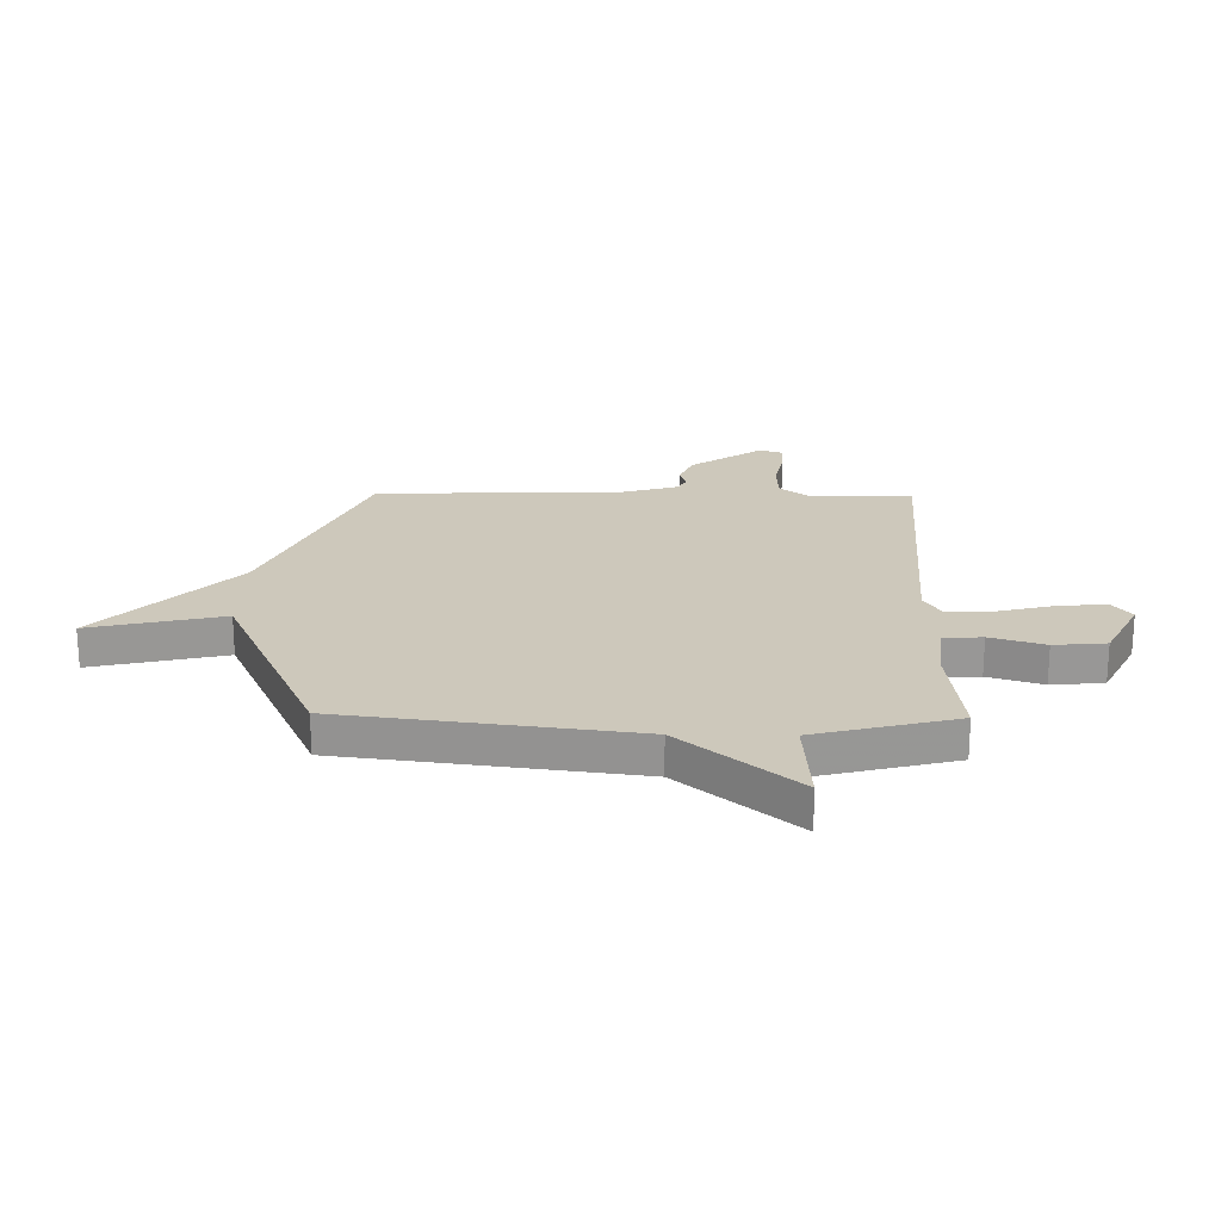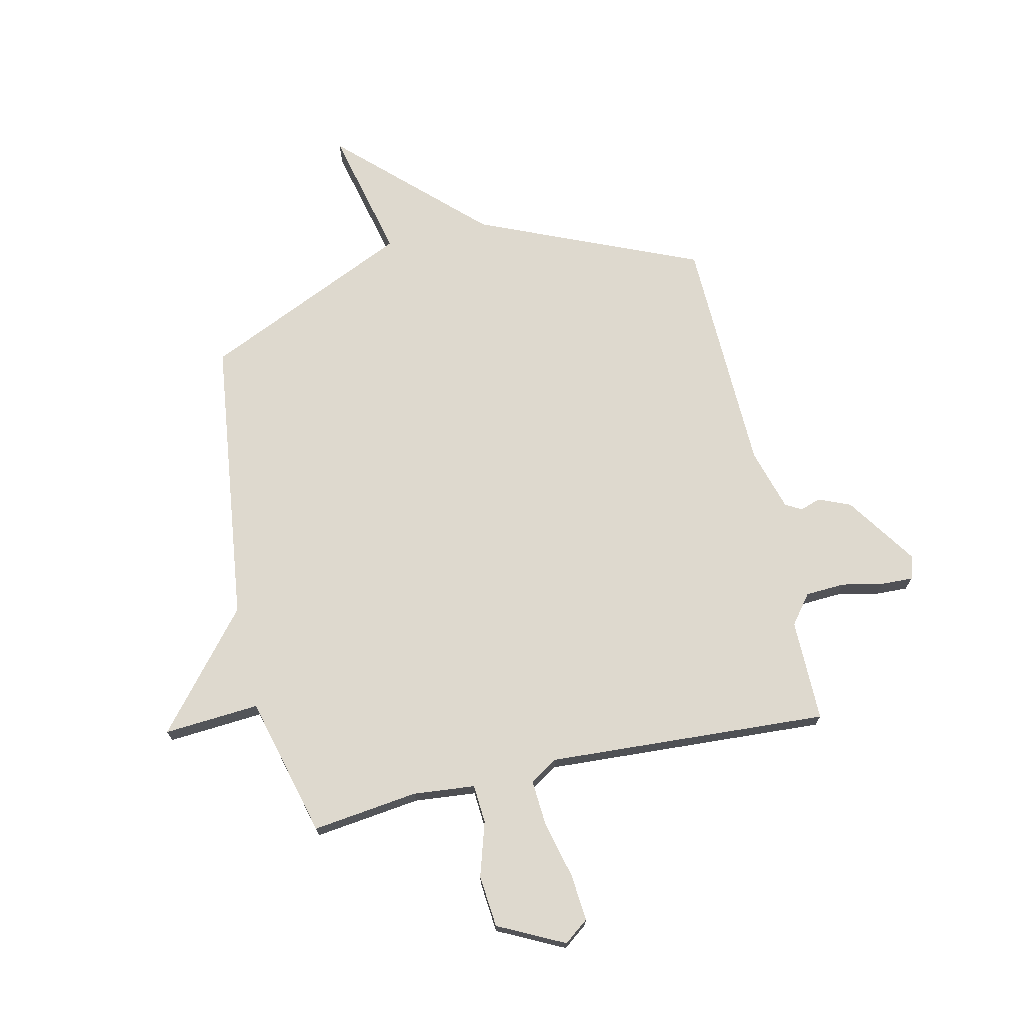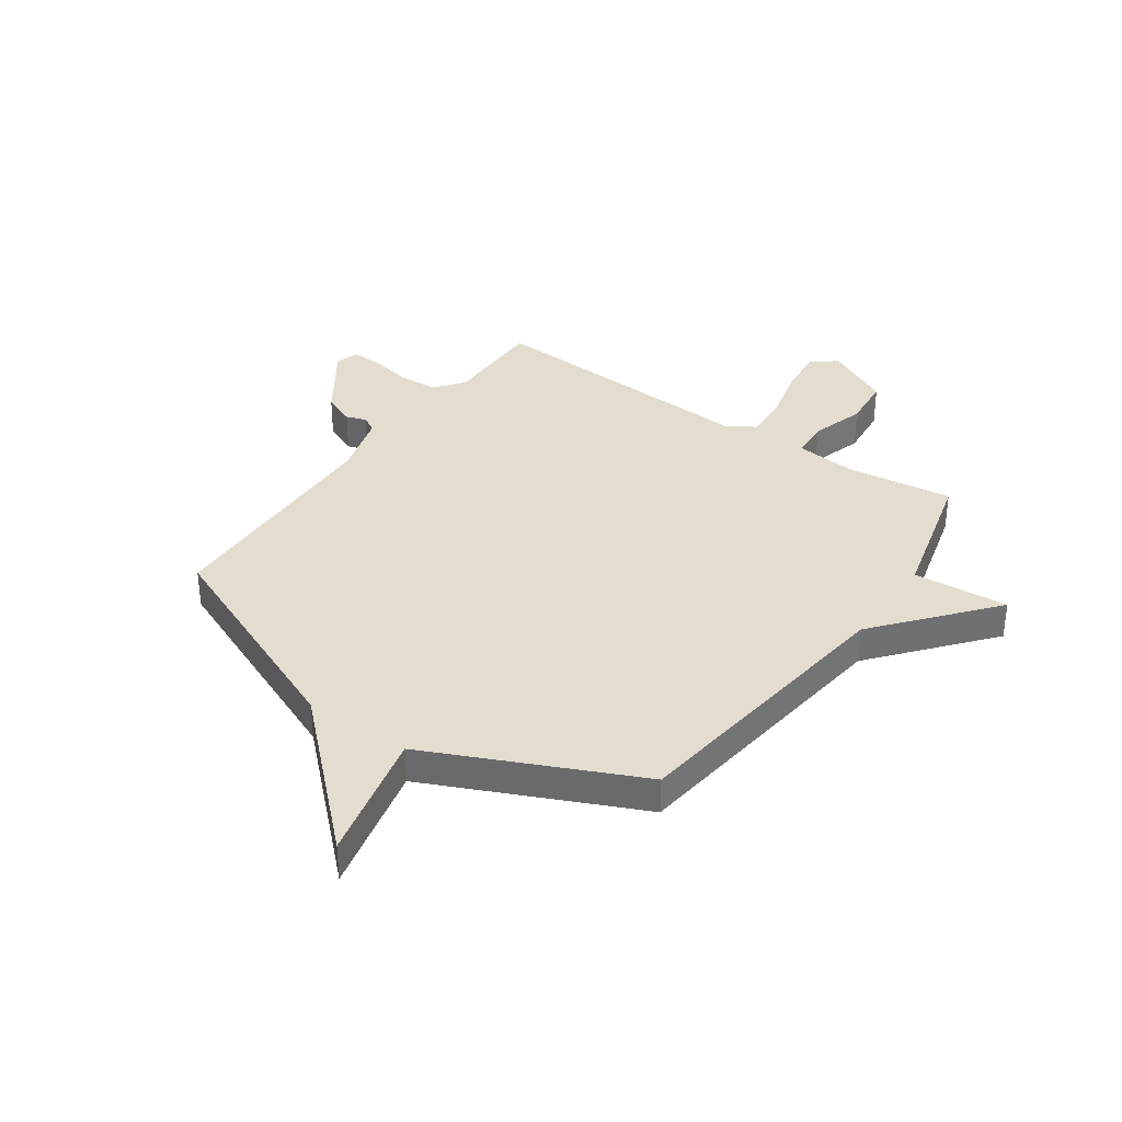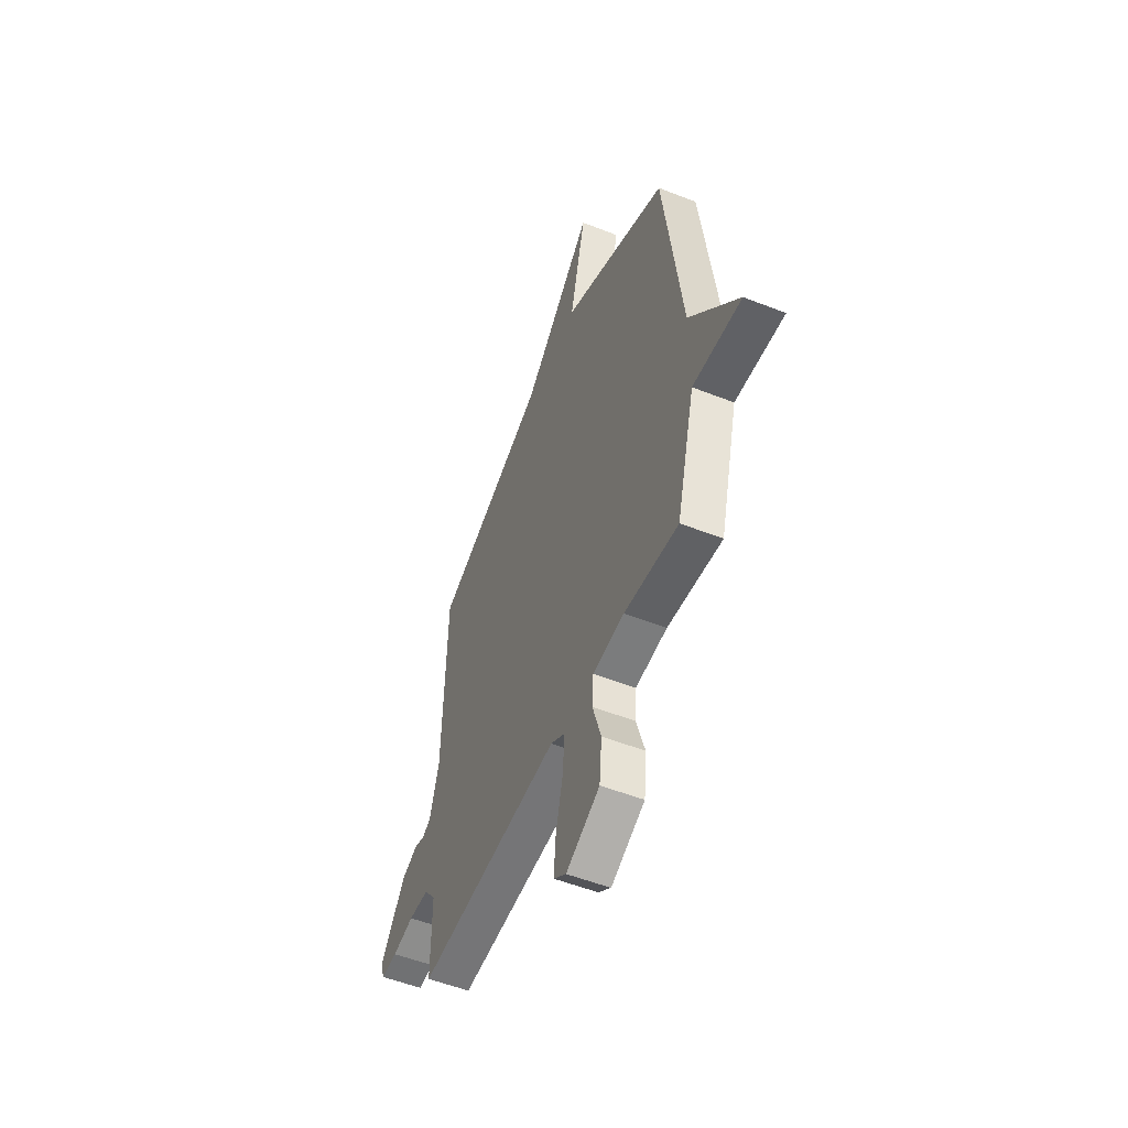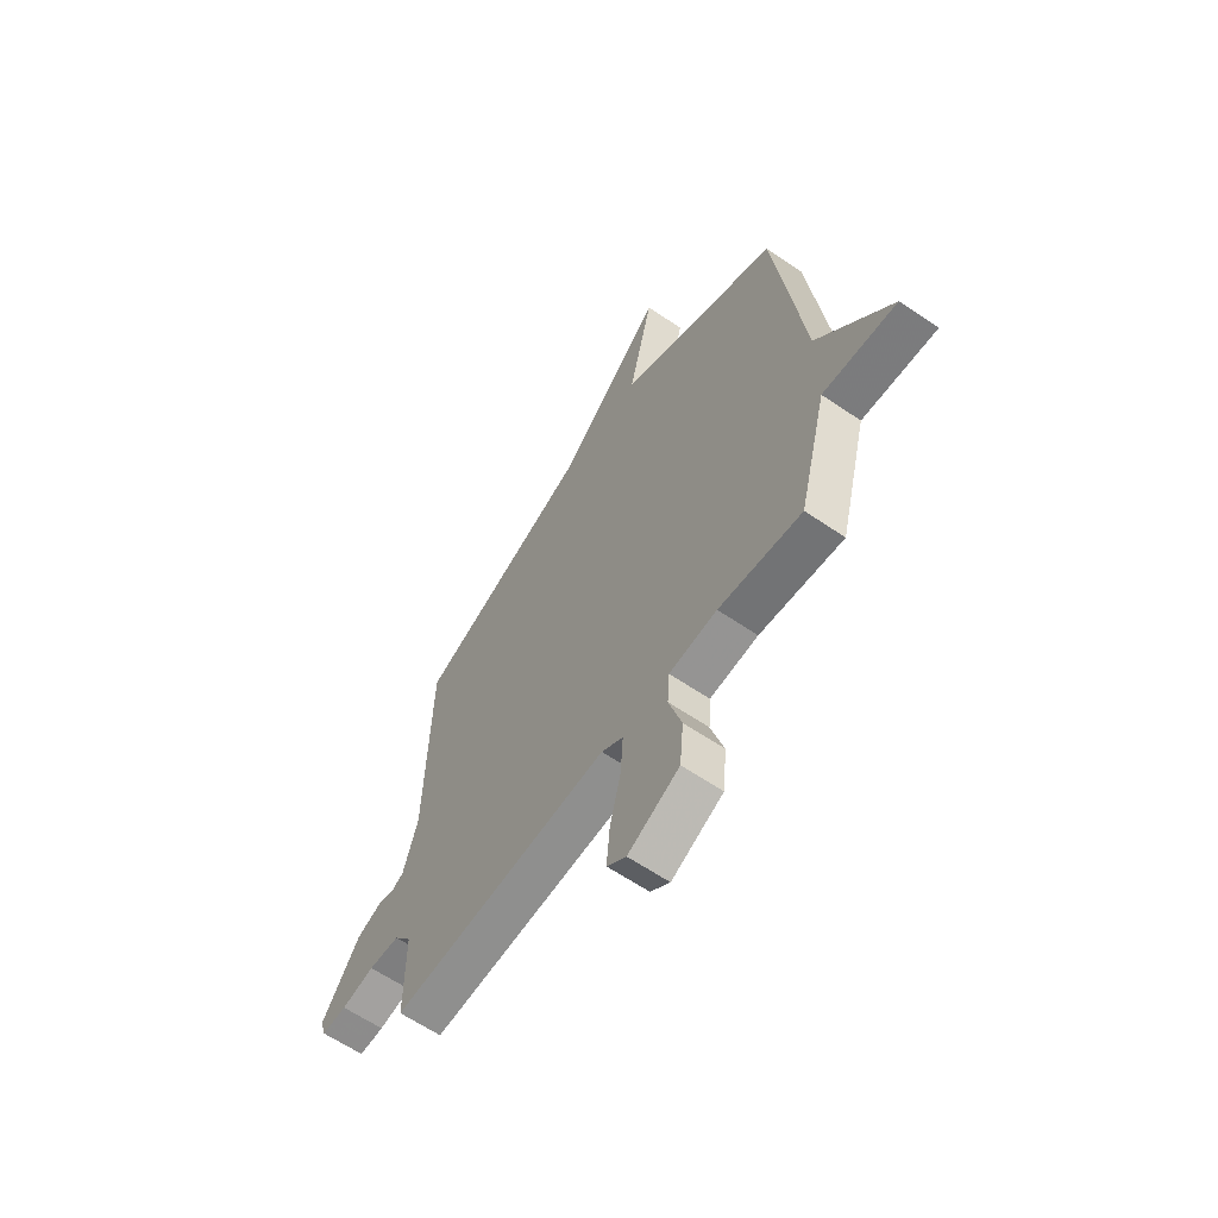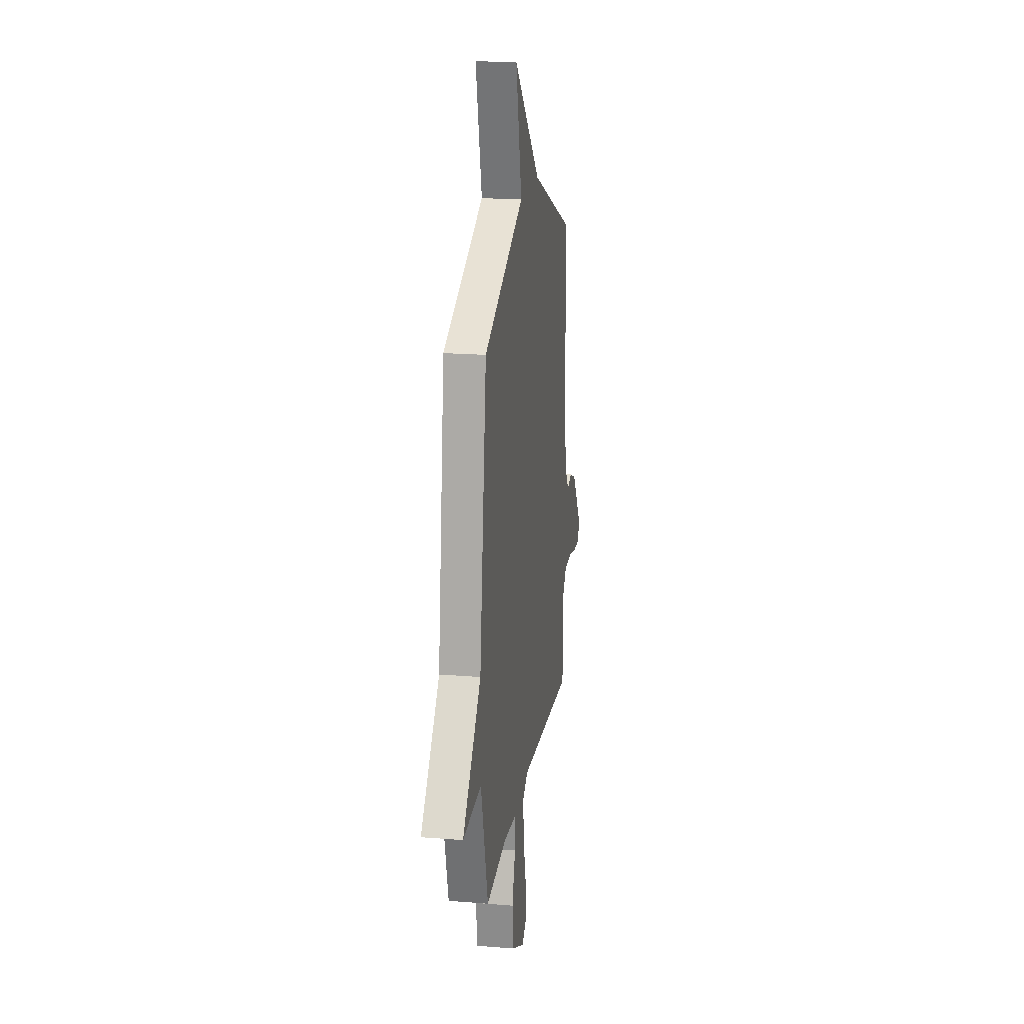
<metadata>
{"format":"obj","ext":"obj","renderer":"f3d","projection":"perspective","resolution":1024,"background":"white","views":[{"elev":22.0,"azim":91.0,"up":"+Y"},{"elev":71.5,"azim":167.3,"up":"+Y"},{"elev":35.5,"azim":34.9,"up":"+Y"},{"elev":-53.4,"azim":67.2,"up":"+Z"},{"elev":-62.3,"azim":55.3,"up":"+Z"},{"elev":19.2,"azim":98.7,"up":"+Z"}]}
</metadata>
<code>
v 0.5 0.07 0.5
v 0.568 0.07 -0.038
v 0.746 0.07 -0.251
v 0.568 0.07 -0.238
v 0.5 0.07 -0.5
v 0.302 0.07 -0.475
v 0.187 0.07 -0.486
v 0.182 0.07 -0.558
v 0.213 0.07 -0.659
v 0.204 0.07 -0.756
v 0.081 0.07 -0.817
v 0.035 0.07 -0.782
v 0.043 0.07 -0.694
v 0.069 0.07 -0.59
v 0.075 0.07 -0.503
v 0.023 0.07 -0.47
v -0.5 0.07 -0.5
v -0.499 0.07 -0.309
v -0.541 0.07 -0.255
v -0.614 0.07 -0.251
v -0.692 0.07 -0.267
v -0.751 0.07 -0.269
v -0.765 0.07 -0.226
v -0.674 0.07 -0.093
v -0.614 0.07 -0.068
v -0.576 0.07 -0.081
v -0.546 0.07 -0.064
v -0.512 0.07 0.052
v -0.5 0.07 0.5
v -0.088 0.07 0.676
v 0.17 0.07 0.923
v 0.112 0.07 0.676
v 0.5 0 0.5
v 0.568 0 -0.038
v 0.746 0 -0.251
v 0.568 0 -0.238
v 0.5 0 -0.5
v 0.302 0 -0.475
v 0.187 0 -0.486
v 0.182 0 -0.558
v 0.213 0 -0.659
v 0.204 0 -0.756
v 0.081 0 -0.817
v 0.035 0 -0.782
v 0.043 0 -0.694
v 0.069 0 -0.59
v 0.075 0 -0.503
v 0.023 0 -0.47
v -0.5 0 -0.5
v -0.499 0 -0.309
v -0.541 0 -0.255
v -0.614 0 -0.251
v -0.692 0 -0.267
v -0.751 0 -0.269
v -0.765 0 -0.226
v -0.674 0 -0.093
v -0.614 0 -0.068
v -0.576 0 -0.081
v -0.546 0 -0.064
v -0.512 0 0.052
v -0.5 0 0.5
v -0.088 0 0.676
v 0.17 0 0.923
v 0.112 0 0.676
f 30 31 32
f 32 1 2
f 30 32 2
f 29 30 2
f 28 29 2
f 2 3 4
f 28 2 4
f 27 28 4
f 4 5 6
f 27 4 6
f 26 27 6
f 24 25 26
f 23 24 26
f 22 23 26
f 21 22 26
f 20 21 26
f 19 20 26
f 26 6 7
f 19 26 7
f 18 19 7
f 16 17 18
f 16 18 7
f 15 16 7 8
f 9 10 11
f 8 9 11
f 15 8 11
f 14 15 11
f 11 12 13 14
f 64 63 62
f 34 33 64
f 34 64 62
f 34 62 61
f 34 61 60
f 36 35 34
f 36 34 60
f 36 60 59
f 38 37 36
f 38 36 59
f 38 59 58
f 58 57 56
f 58 56 55
f 58 55 54
f 58 54 53
f 58 53 52
f 58 52 51
f 39 38 58
f 39 58 51
f 39 51 50
f 50 49 48
f 39 50 48
f 40 39 48 47
f 43 42 41
f 43 41 40
f 43 40 47
f 43 47 46
f 46 45 44 43
f 1 33 34 2
f 2 34 35 3
f 3 35 36 4
f 4 36 37 5
f 5 37 38 6
f 6 38 39 7
f 7 39 40 8
f 8 40 41 9
f 9 41 42 10
f 10 42 43 11
f 11 43 44 12
f 12 44 45 13
f 13 45 46 14
f 14 46 47 15
f 15 47 48 16
f 16 48 49 17
f 17 49 50 18
f 18 50 51 19
f 19 51 52 20
f 20 52 53 21
f 21 53 54 22
f 22 54 55 23
f 23 55 56 24
f 24 56 57 25
f 25 57 58 26
f 26 58 59 27
f 27 59 60 28
f 28 60 61 29
f 29 61 62 30
f 30 62 63 31
f 31 63 64 32
f 32 64 33 1

</code>
